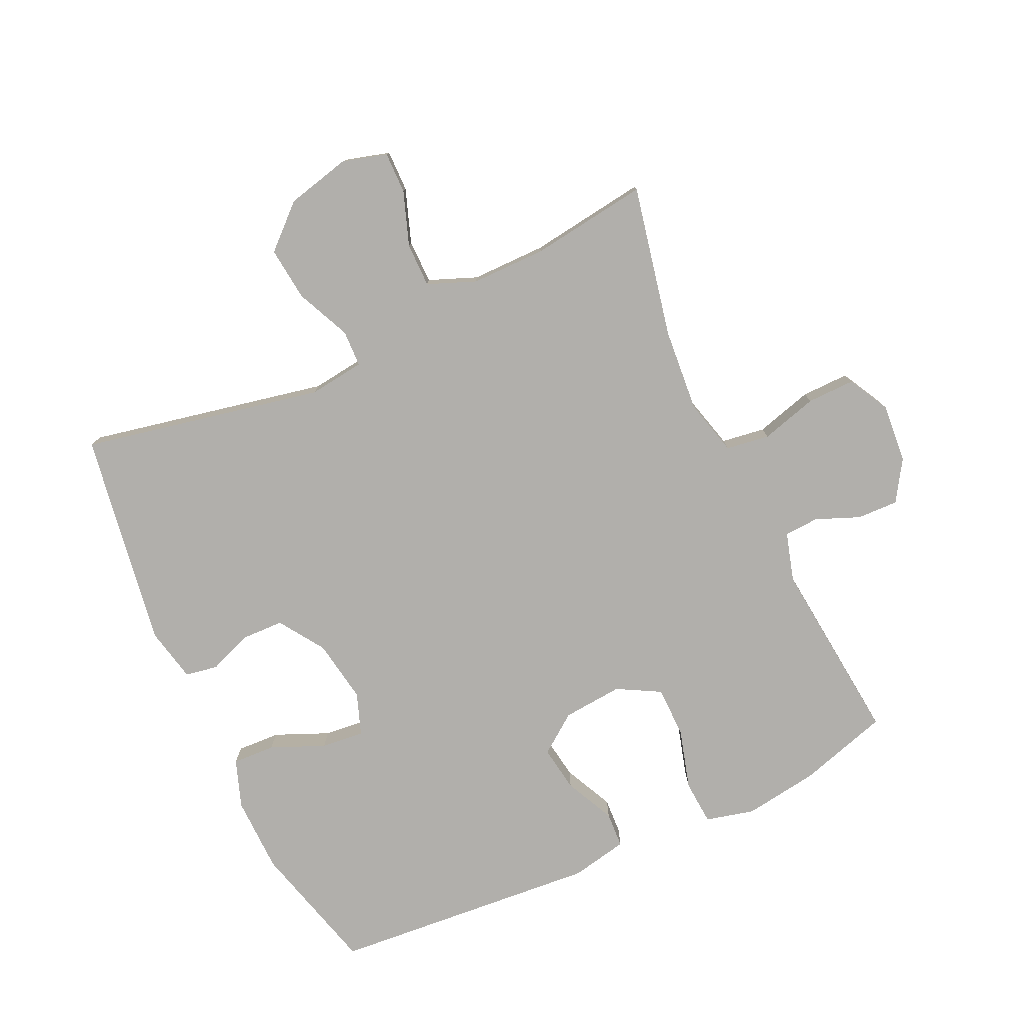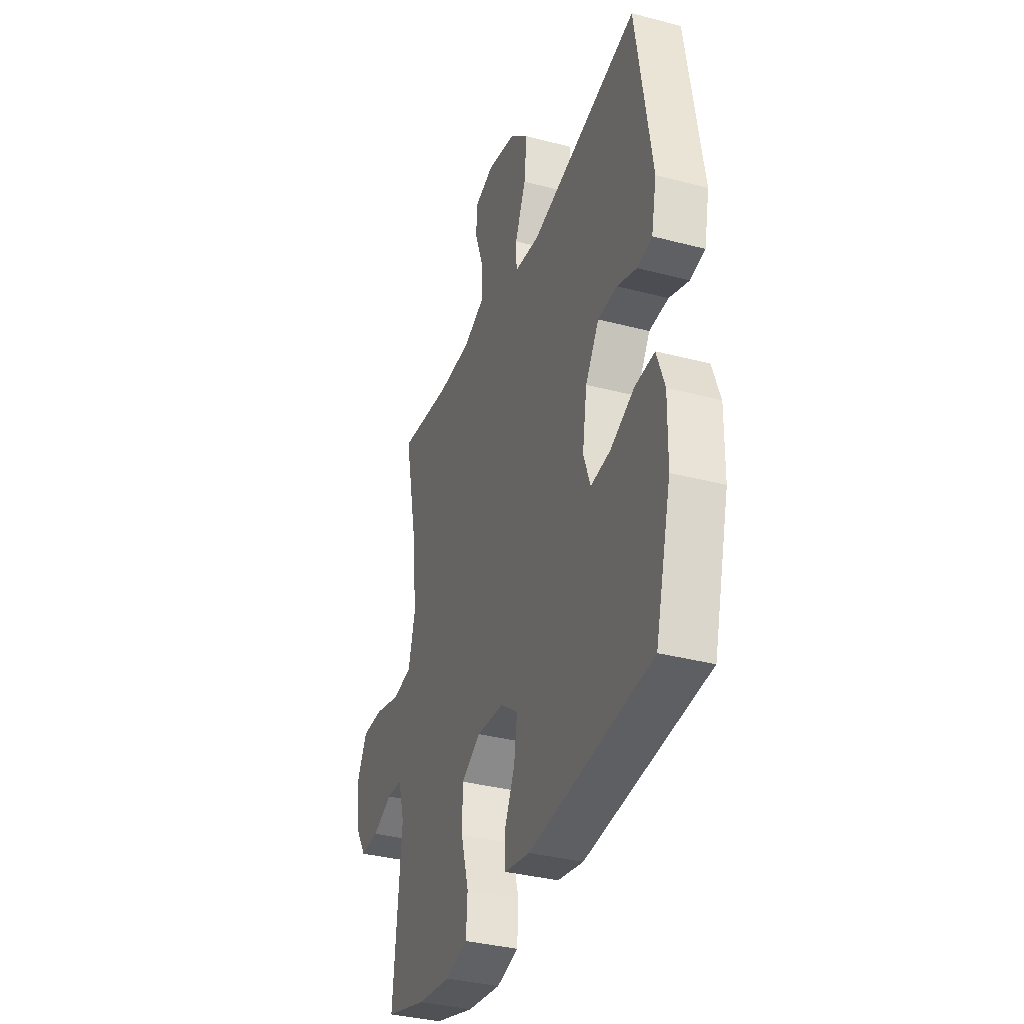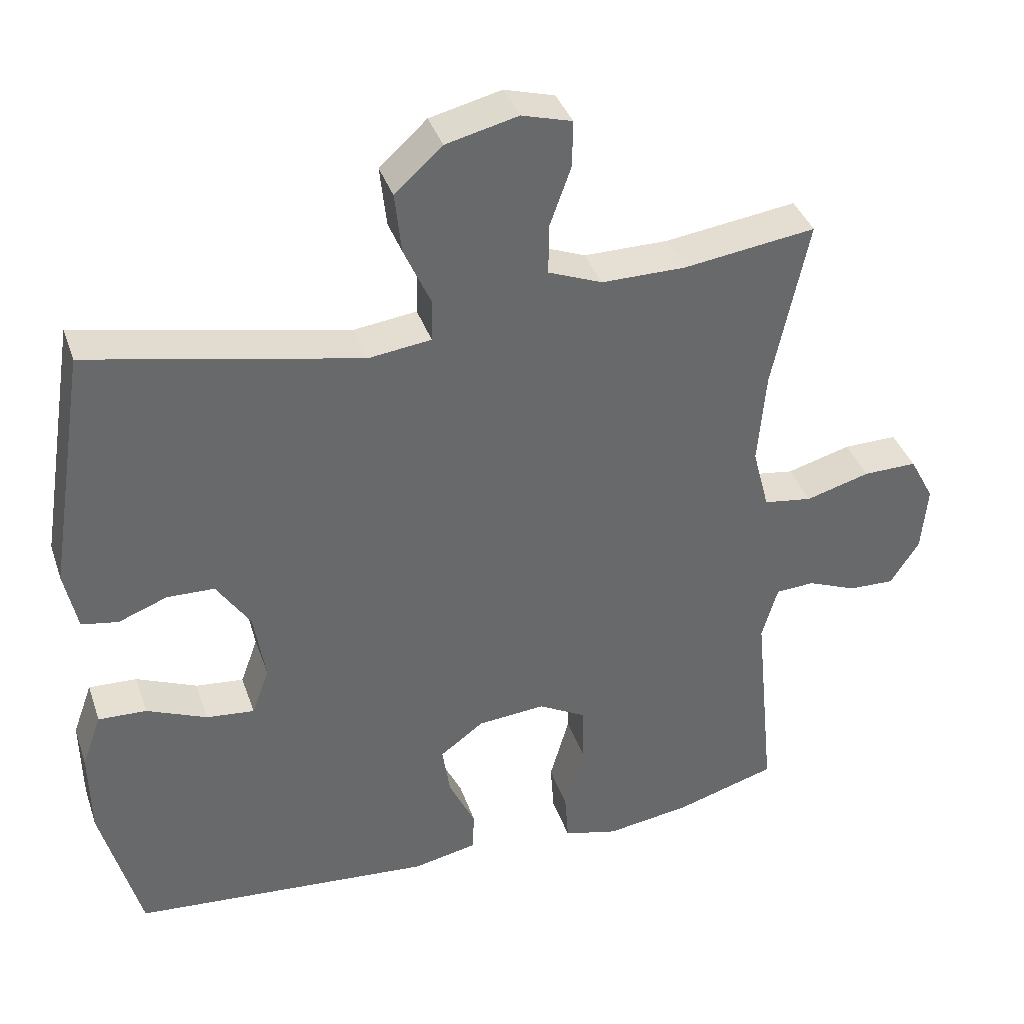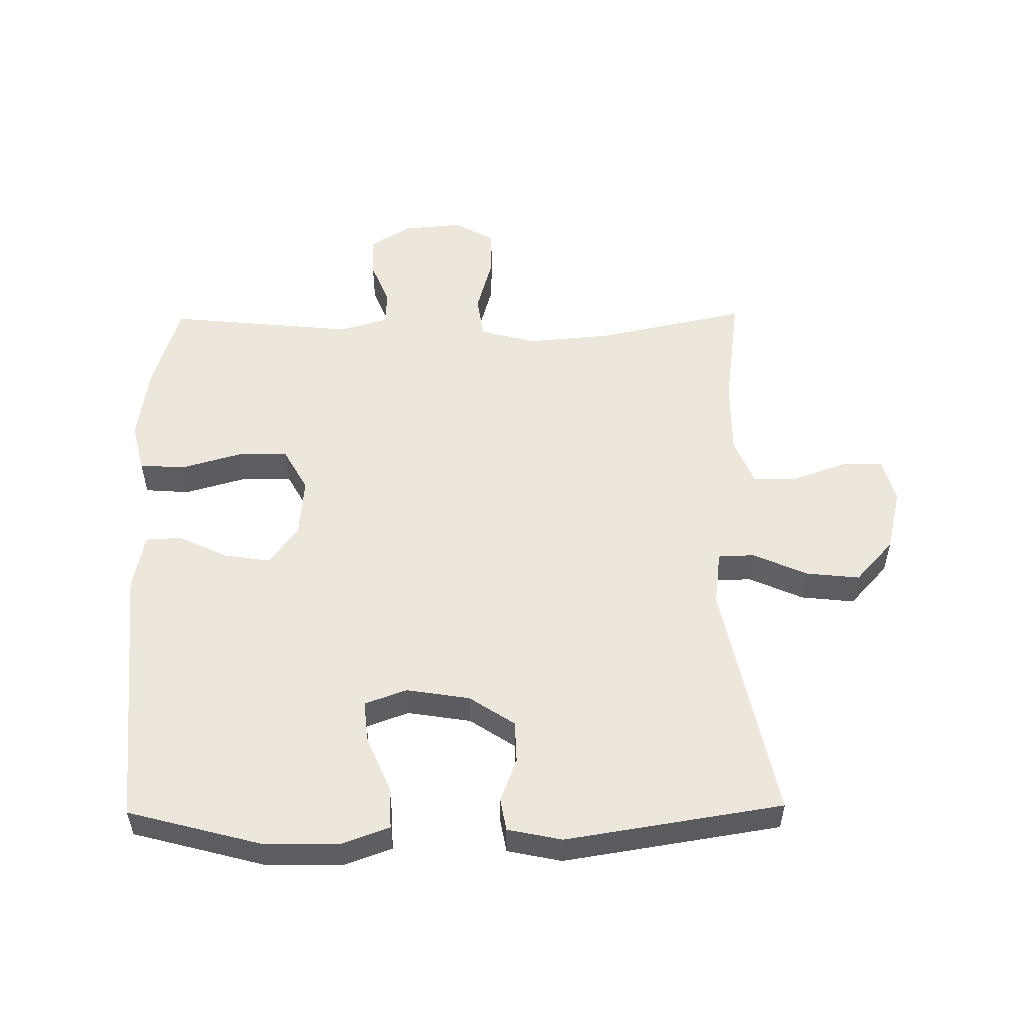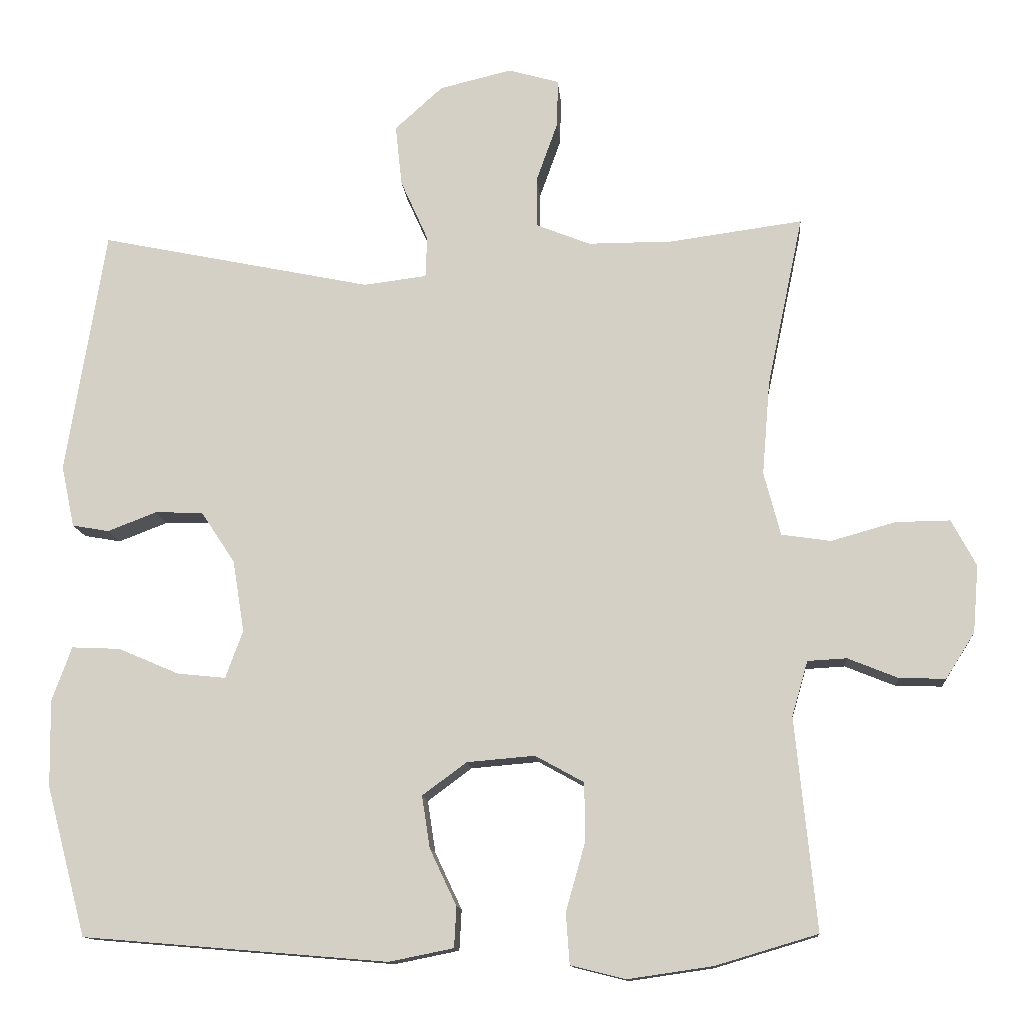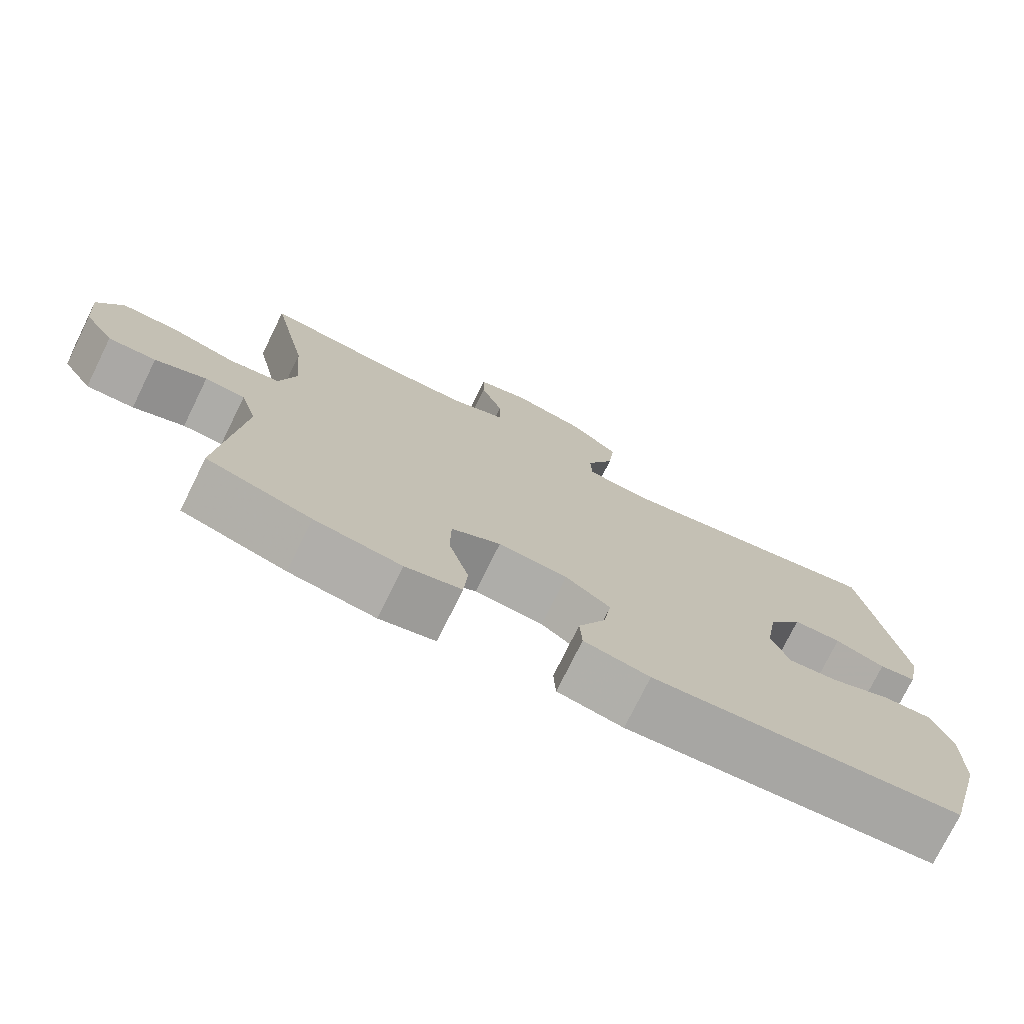
<metadata>
{"format":"obj","ext":"obj","renderer":"f3d","projection":"perspective","resolution":1024,"background":"white","views":[{"elev":-78.1,"azim":25.0,"up":"+Y"},{"elev":-35.5,"azim":-109.1,"up":"+Z"},{"elev":38.0,"azim":-18.0,"up":"+Z"},{"elev":53.6,"azim":-90.7,"up":"+Y"},{"elev":-12.7,"azim":4.7,"up":"+Z"},{"elev":-75.8,"azim":153.8,"up":"+Z"}]}
</metadata>
<code>
v 0.5 0.07 -0.5
v 0.359 0.07 -0.542
v 0.242 0.07 -0.559
v 0.166 0.07 -0.54
v 0.161 0.07 -0.47
v 0.188 0.07 -0.375
v 0.187 0.07 -0.295
v 0.12 0.07 -0.258
v 0.026 0.07 -0.266
v -0.035 0.07 -0.311
v -0.024 0.07 -0.383
v 0.013 0.07 -0.461
v 0.01 0.07 -0.517
v -0.079 0.07 -0.535
v -0.5 0.07 -0.5
v -0.555 0.07 -0.294
v -0.557 0.07 -0.174
v -0.53 0.07 -0.099
v -0.463 0.07 -0.102
v -0.379 0.07 -0.138
v -0.312 0.07 -0.145
v -0.288 0.07 -0.079
v -0.304 0.07 0.02
v -0.351 0.07 0.091
v -0.417 0.07 0.093
v -0.485 0.07 0.067
v -0.536 0.07 0.076
v -0.554 0.07 0.161
v -0.5 0.07 0.5
v -0.123 0.07 0.422
v -0.036 0.07 0.433
v -0.034 0.07 0.49
v -0.072 0.07 0.575
v -0.081 0.07 0.659
v -0.015 0.07 0.719
v 0.085 0.07 0.743
v 0.155 0.07 0.723
v 0.154 0.07 0.658
v 0.124 0.07 0.574
v 0.124 0.07 0.505
v 0.199 0.07 0.475
v 0.316 0.07 0.475
v 0.5 0.07 0.5
v 0.45 0.07 0.263
v 0.439 0.07 0.133
v 0.462 0.07 0.045
v 0.53 0.07 0.035
v 0.619 0.07 0.06
v 0.694 0.07 0.061
v 0.728 0.07 -0.003
v 0.72 0.07 -0.096
v 0.68 0.07 -0.159
v 0.616 0.07 -0.157
v 0.547 0.07 -0.129
v 0.493 0.07 -0.132
v 0.471 0.07 -0.208
v 0.5 0 -0.5
v 0.359 0 -0.542
v 0.242 0 -0.559
v 0.166 0 -0.54
v 0.161 0 -0.47
v 0.188 0 -0.375
v 0.187 0 -0.295
v 0.12 0 -0.258
v 0.026 0 -0.266
v -0.035 0 -0.311
v -0.024 0 -0.383
v 0.013 0 -0.461
v 0.01 0 -0.517
v -0.079 0 -0.535
v -0.5 0 -0.5
v -0.555 0 -0.294
v -0.557 0 -0.174
v -0.53 0 -0.099
v -0.463 0 -0.102
v -0.379 0 -0.138
v -0.312 0 -0.145
v -0.288 0 -0.079
v -0.304 0 0.02
v -0.351 0 0.091
v -0.417 0 0.093
v -0.485 0 0.067
v -0.536 0 0.076
v -0.554 0 0.161
v -0.5 0 0.5
v -0.123 0 0.422
v -0.036 0 0.433
v -0.034 0 0.49
v -0.072 0 0.575
v -0.081 0 0.659
v -0.015 0 0.719
v 0.085 0 0.743
v 0.155 0 0.723
v 0.154 0 0.658
v 0.124 0 0.574
v 0.124 0 0.505
v 0.199 0 0.475
v 0.316 0 0.475
v 0.5 0 0.5
v 0.45 0 0.263
v 0.439 0 0.133
v 0.462 0 0.045
v 0.53 0 0.035
v 0.619 0 0.06
v 0.694 0 0.061
v 0.728 0 -0.003
v 0.72 0 -0.096
v 0.68 0 -0.159
v 0.616 0 -0.157
v 0.547 0 -0.129
v 0.493 0 -0.132
v 0.471 0 -0.208
f 52 53 54
f 51 52 54
f 50 51 54
f 49 50 54
f 48 49 54
f 47 48 54
f 46 47 54 55
f 45 46 55 56
f 42 43 44
f 41 42 44 45
f 40 41 45 56
f 37 38 39
f 36 37 39
f 35 36 39
f 34 35 39
f 33 34 39
f 32 33 39
f 31 32 39 40
f 28 29 30
f 27 28 30
f 26 27 30
f 25 26 30
f 24 25 30 31
f 31 40 56
f 24 31 56
f 23 24 56
f 18 19 20
f 17 18 20
f 16 17 20
f 15 16 20
f 14 15 20
f 13 14 20
f 12 13 20
f 11 12 20
f 10 11 20 21
f 9 10 21 22
f 4 5 6
f 3 4 6
f 2 3 6
f 1 2 6
f 56 1 6
f 56 6 7
f 22 23 56
f 9 22 56
f 8 9 56
f 7 8 56
f 110 109 108
f 110 108 107
f 110 107 106
f 110 106 105
f 110 105 104
f 110 104 103
f 111 110 103 102
f 112 111 102 101
f 100 99 98
f 101 100 98 97
f 112 101 97 96
f 95 94 93
f 95 93 92
f 95 92 91
f 95 91 90
f 95 90 89
f 95 89 88
f 96 95 88 87
f 86 85 84
f 86 84 83
f 86 83 82
f 86 82 81
f 87 86 81 80
f 112 96 87
f 112 87 80
f 112 80 79
f 76 75 74
f 76 74 73
f 76 73 72
f 76 72 71
f 76 71 70
f 76 70 69
f 76 69 68
f 76 68 67
f 77 76 67 66
f 78 77 66 65
f 62 61 60
f 62 60 59
f 62 59 58
f 62 58 57
f 62 57 112
f 63 62 112
f 112 79 78
f 112 78 65
f 112 65 64
f 112 64 63
f 1 57 58 2
f 2 58 59 3
f 3 59 60 4
f 4 60 61 5
f 5 61 62 6
f 6 62 63 7
f 7 63 64 8
f 8 64 65 9
f 9 65 66 10
f 10 66 67 11
f 11 67 68 12
f 12 68 69 13
f 13 69 70 14
f 14 70 71 15
f 15 71 72 16
f 16 72 73 17
f 17 73 74 18
f 18 74 75 19
f 19 75 76 20
f 20 76 77 21
f 21 77 78 22
f 22 78 79 23
f 23 79 80 24
f 24 80 81 25
f 25 81 82 26
f 26 82 83 27
f 27 83 84 28
f 28 84 85 29
f 29 85 86 30
f 30 86 87 31
f 31 87 88 32
f 32 88 89 33
f 33 89 90 34
f 34 90 91 35
f 35 91 92 36
f 36 92 93 37
f 37 93 94 38
f 38 94 95 39
f 39 95 96 40
f 40 96 97 41
f 41 97 98 42
f 42 98 99 43
f 43 99 100 44
f 44 100 101 45
f 45 101 102 46
f 46 102 103 47
f 47 103 104 48
f 48 104 105 49
f 49 105 106 50
f 50 106 107 51
f 51 107 108 52
f 52 108 109 53
f 53 109 110 54
f 54 110 111 55
f 55 111 112 56
f 56 112 57 1

</code>
